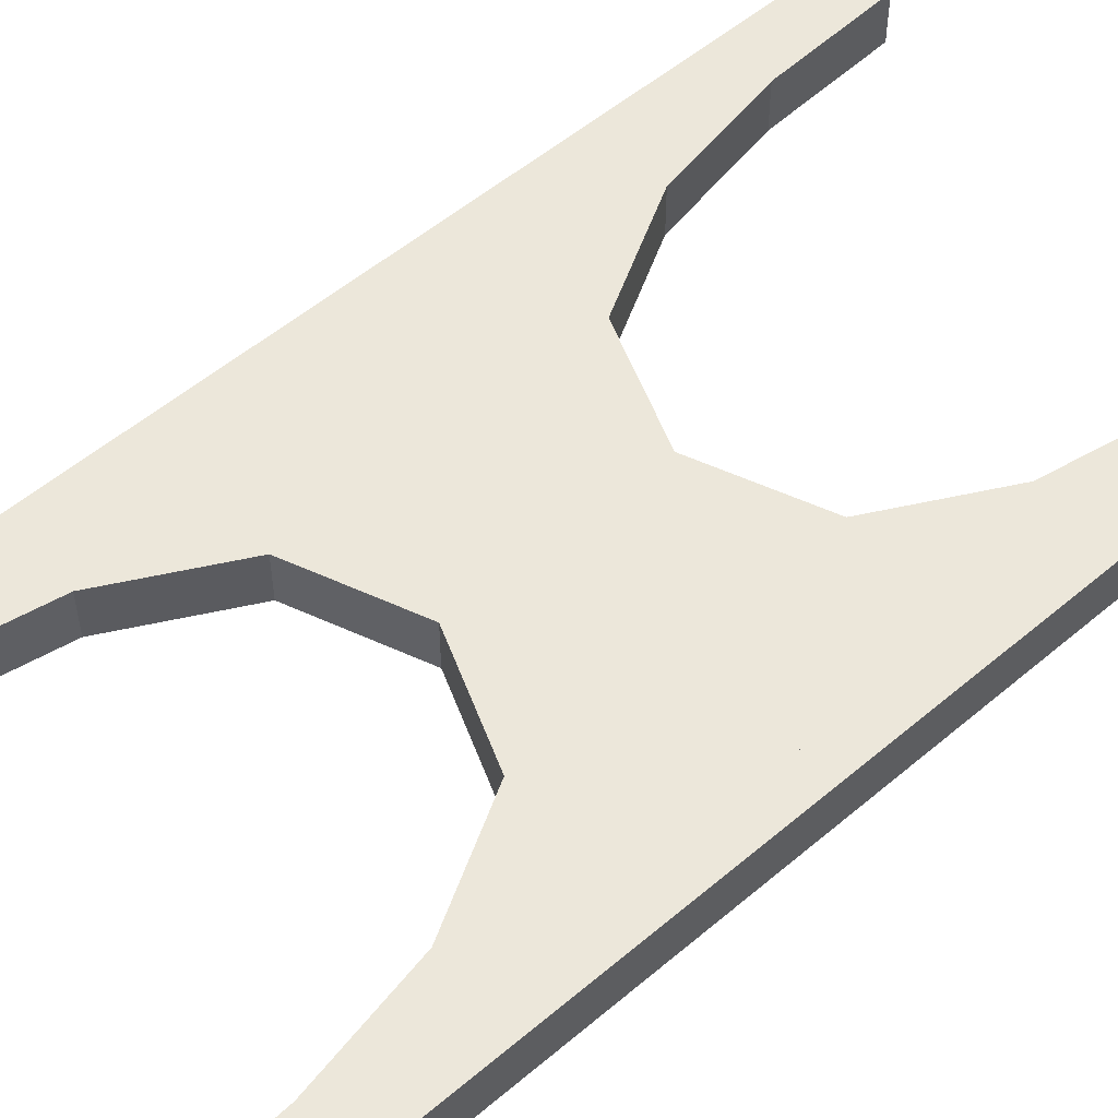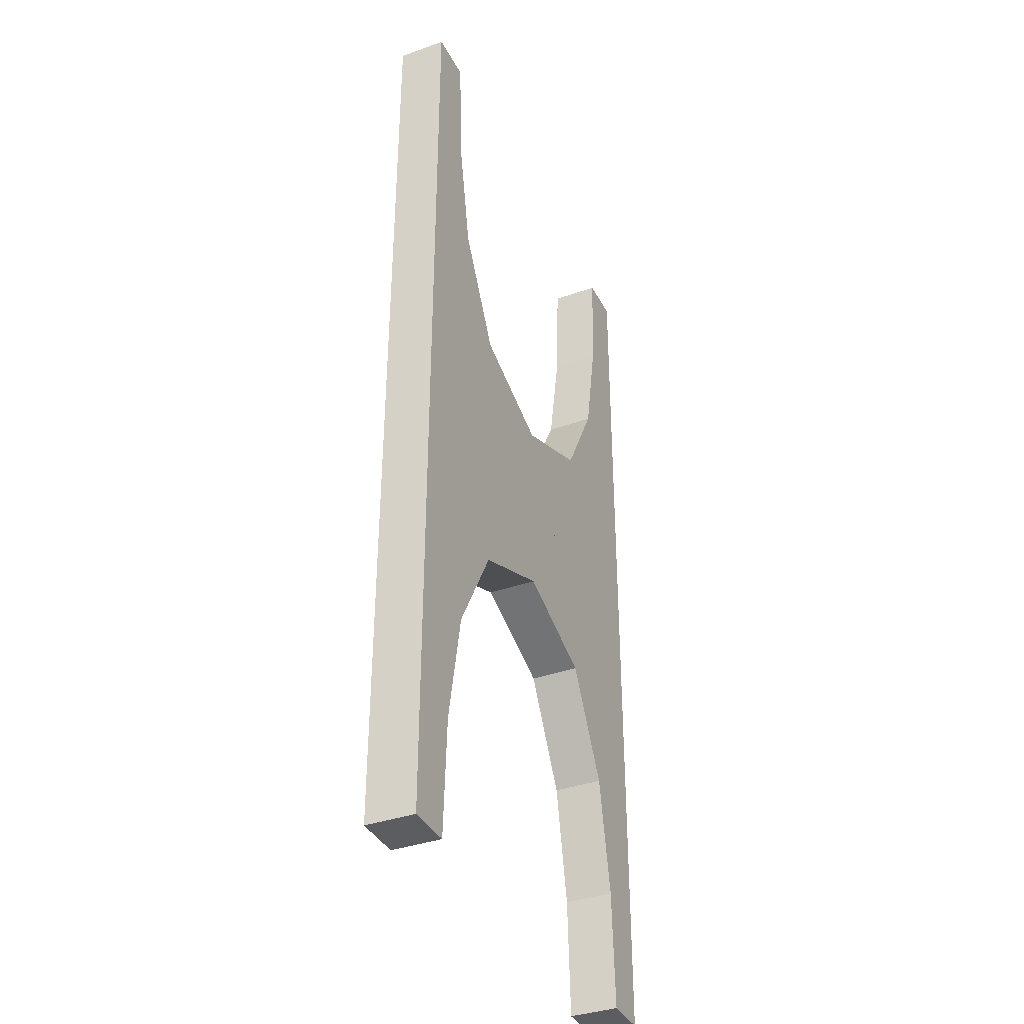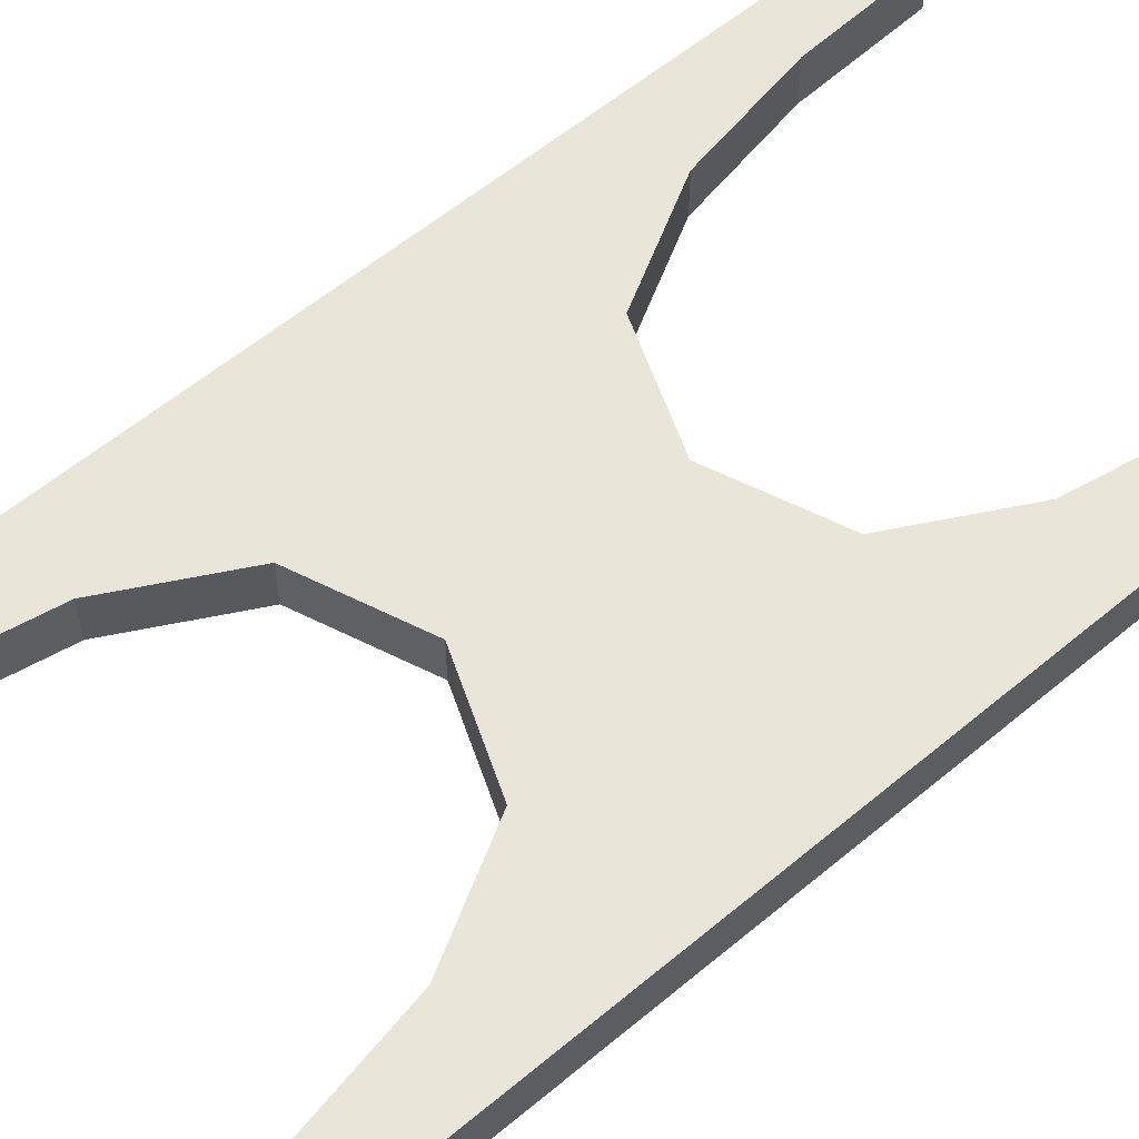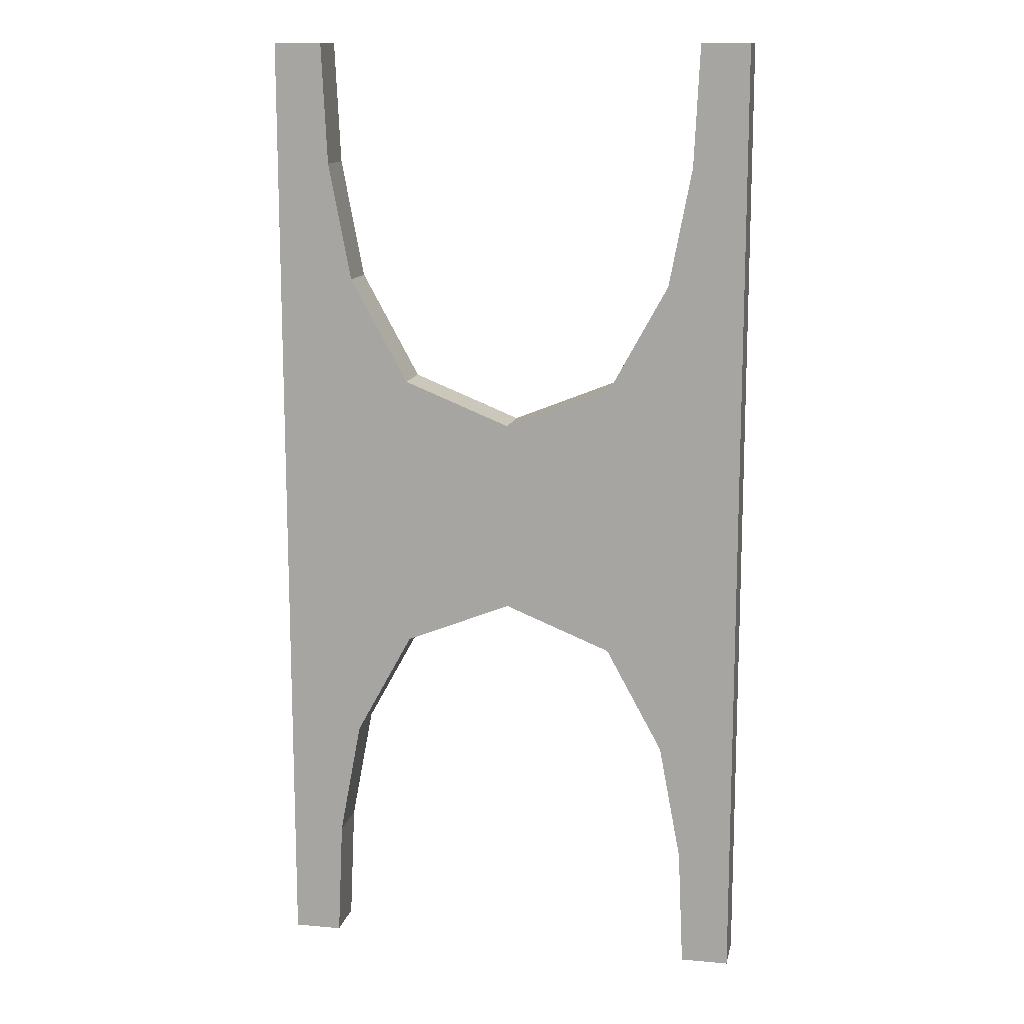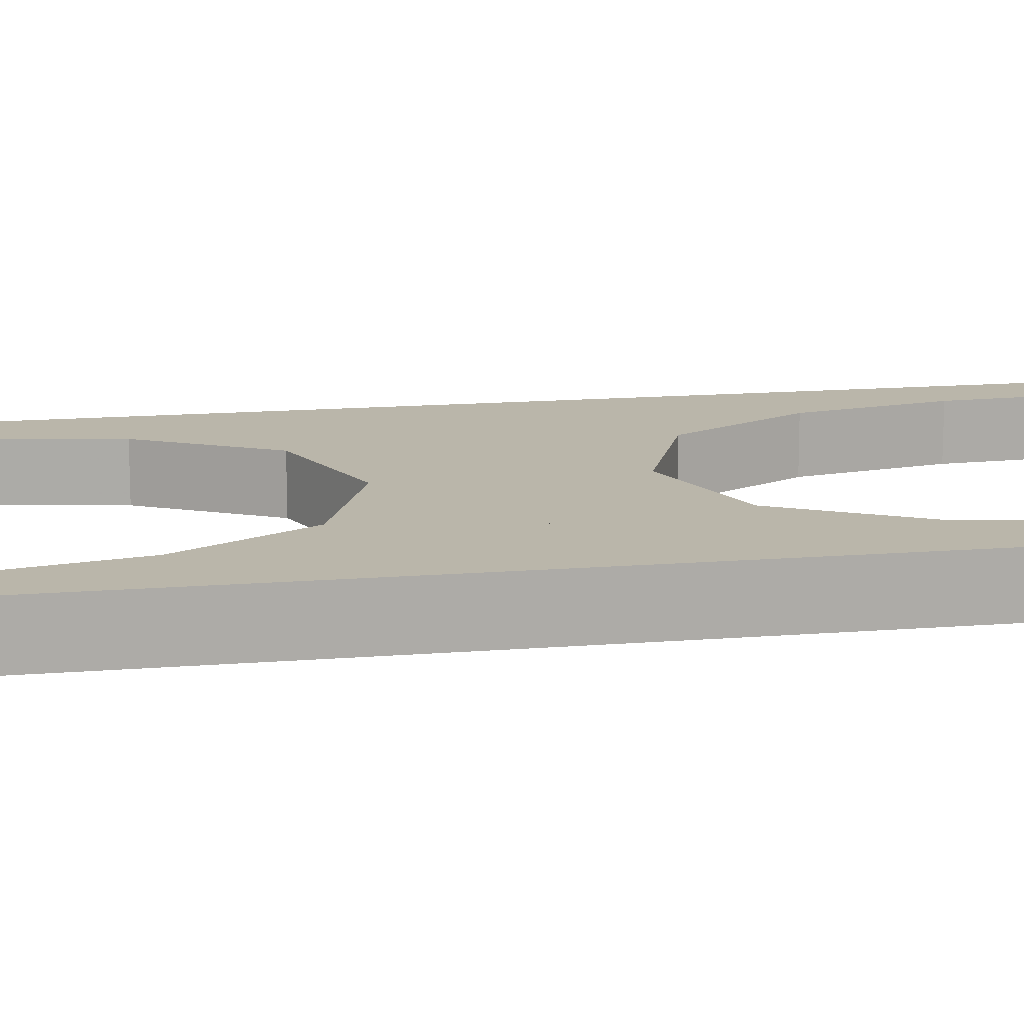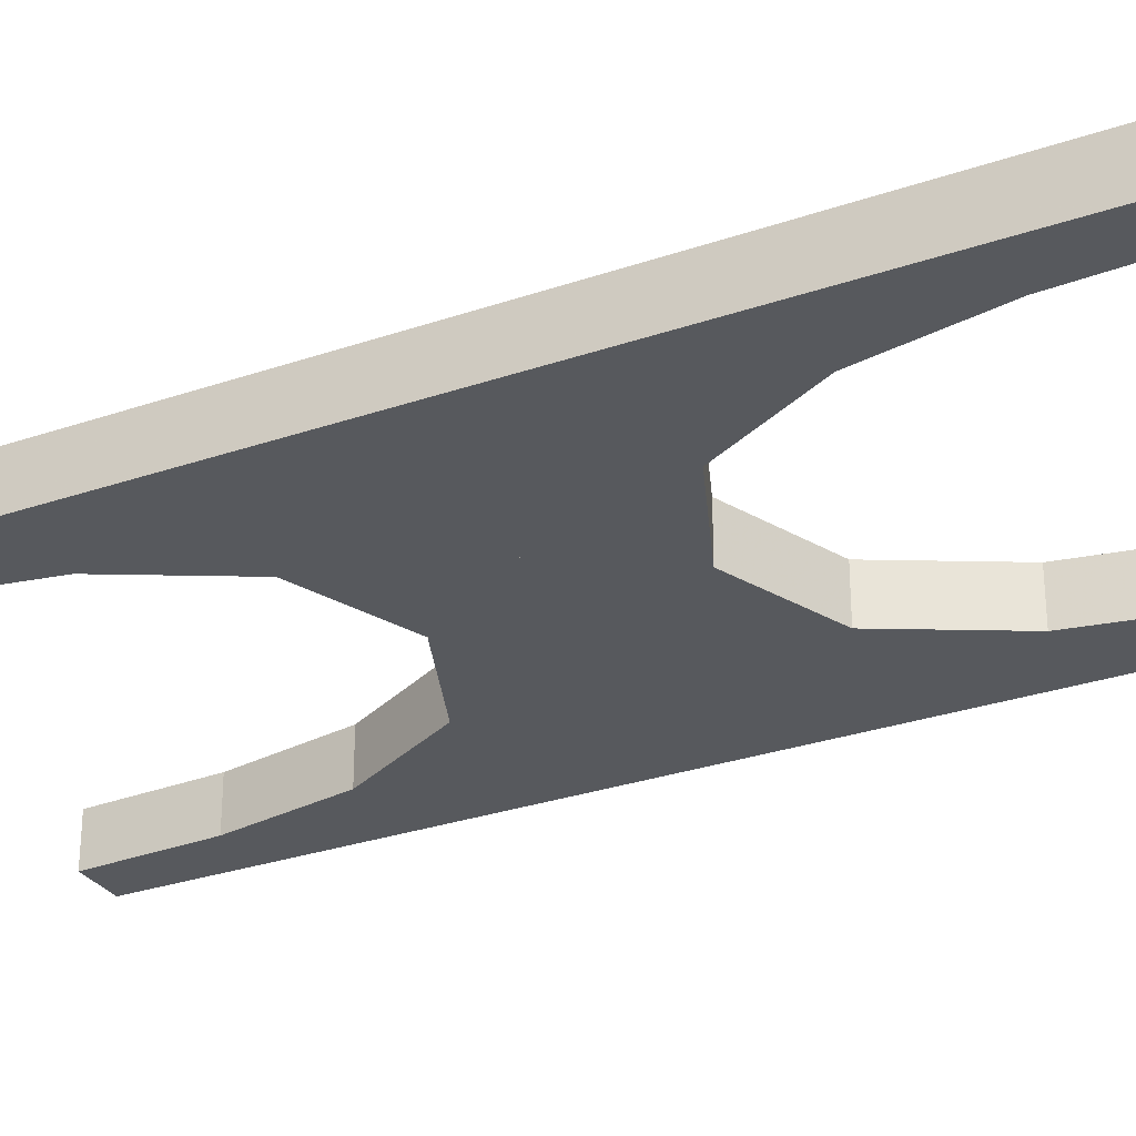
<metadata>
{"format":"obj","ext":"obj","renderer":"f3d","projection":"perspective","resolution":1024,"background":"white","views":[{"elev":53.8,"azim":-132.1,"up":"+Y"},{"elev":-37.1,"azim":114.6,"up":"+Z"},{"elev":58.5,"azim":-130.8,"up":"+Y"},{"elev":13.1,"azim":-168.3,"up":"+Z"},{"elev":13.8,"azim":-100.4,"up":"+Y"},{"elev":-29.3,"azim":117.0,"up":"+Y"}]}
</metadata>
<code>
v 0 -0.2 0
v 0 -0.2 0.2003
v 0 -0.2 -0.2003
v 0 -0.3 0
v 0 -0.3 0.2003
v 0 -0.3 -0.2003
v 0.4 -0.2 -1.001
v 0.4 -0.2 1.001
v 0.4 -0.3 -1.001
v 0.4 -0.3 1.001
v -0.2226 -0.2 -0.2897
v -0.2226 -0.2 0.2897
v -0.2226 -0.3 -0.2897
v -0.2226 -0.3 0.2897
v -0.3884 -0.2 0.7521
v -0.3884 -0.2 -0.7521
v -0.3884 -0.3 0.7521
v -0.3884 -0.3 -0.7521
v 0.342 -0.2 -0.5076
v 0.342 -0.2 0.5076
v 0.342 -0.3 -0.5076
v 0.342 -0.3 0.5076
v -0.5 -0.2 0
v -0.5 -0.2 -1.001
v -0.5 -0.2 1.001
v -0.5 -0.3 0
v -0.5 -0.3 -1.001
v -0.5 -0.3 1.001
v 0.5 -0.2 0
v 0.5 -0.2 -1.001
v 0.5 -0.2 1.001
v 0.5 -0.3 0
v 0.5 -0.3 -1.001
v 0.5 -0.3 1.001
v -0.342 -0.2 -0.5076
v -0.342 -0.2 0.5076
v -0.342 -0.3 -0.5076
v -0.342 -0.3 0.5076
v 0.3884 -0.2 0.7521
v 0.3884 -0.2 -0.7521
v 0.3884 -0.3 0.7521
v 0.3884 -0.3 -0.7521
v 0.2226 -0.2 -0.2897
v 0.2226 -0.2 0.2897
v 0.2226 -0.3 -0.2897
v 0.2226 -0.3 0.2897
v -0.4 -0.2 -1.001
v -0.4 -0.2 1.001
v -0.4 -0.3 -1.001
v -0.4 -0.3 1.001
f 24 23 16
f 35 16 23
f 16 47 24
f 11 1 3
f 23 11 35
f 23 1 11
f 16 18 49
f 18 16 35
f 3 6 13
f 11 13 37
f 27 24 47
f 26 23 24
f 4 1 23
f 6 3 1
f 27 18 26
f 37 26 18
f 18 27 49
f 13 6 4
f 26 37 13
f 26 13 4
f 16 49 47
f 18 35 37
f 3 13 11
f 11 37 35
f 27 47 49
f 26 24 27
f 4 23 26
f 6 1 4
f 25 23 15
f 36 15 23
f 15 48 25
f 12 1 2
f 23 12 36
f 23 1 12
f 15 17 50
f 17 15 36
f 2 5 14
f 12 14 38
f 28 25 48
f 26 23 25
f 4 1 23
f 5 2 1
f 28 17 26
f 38 26 17
f 17 28 50
f 14 5 4
f 26 38 14
f 26 14 4
f 15 50 48
f 17 36 38
f 2 14 12
f 12 38 36
f 28 48 50
f 26 25 28
f 4 23 26
f 5 1 4
f 30 29 40
f 19 40 29
f 40 7 30
f 43 1 3
f 29 43 19
f 29 1 43
f 40 42 9
f 42 40 19
f 3 6 45
f 43 45 21
f 33 30 7
f 32 29 30
f 4 1 29
f 6 3 1
f 33 42 32
f 21 32 42
f 42 33 9
f 45 6 4
f 32 21 45
f 32 45 4
f 40 9 7
f 42 19 21
f 3 45 43
f 43 21 19
f 33 7 9
f 32 30 33
f 4 29 32
f 6 1 4
f 31 29 39
f 20 39 29
f 39 8 31
f 44 1 2
f 29 44 20
f 29 1 44
f 39 41 10
f 41 39 20
f 2 5 46
f 44 46 22
f 34 31 8
f 32 29 31
f 4 1 29
f 5 2 1
f 34 41 32
f 22 32 41
f 41 34 10
f 46 5 4
f 32 22 46
f 32 46 4
f 39 10 8
f 41 20 22
f 2 46 44
f 44 22 20
f 34 8 10
f 32 31 34
f 4 29 32
f 5 1 4

</code>
